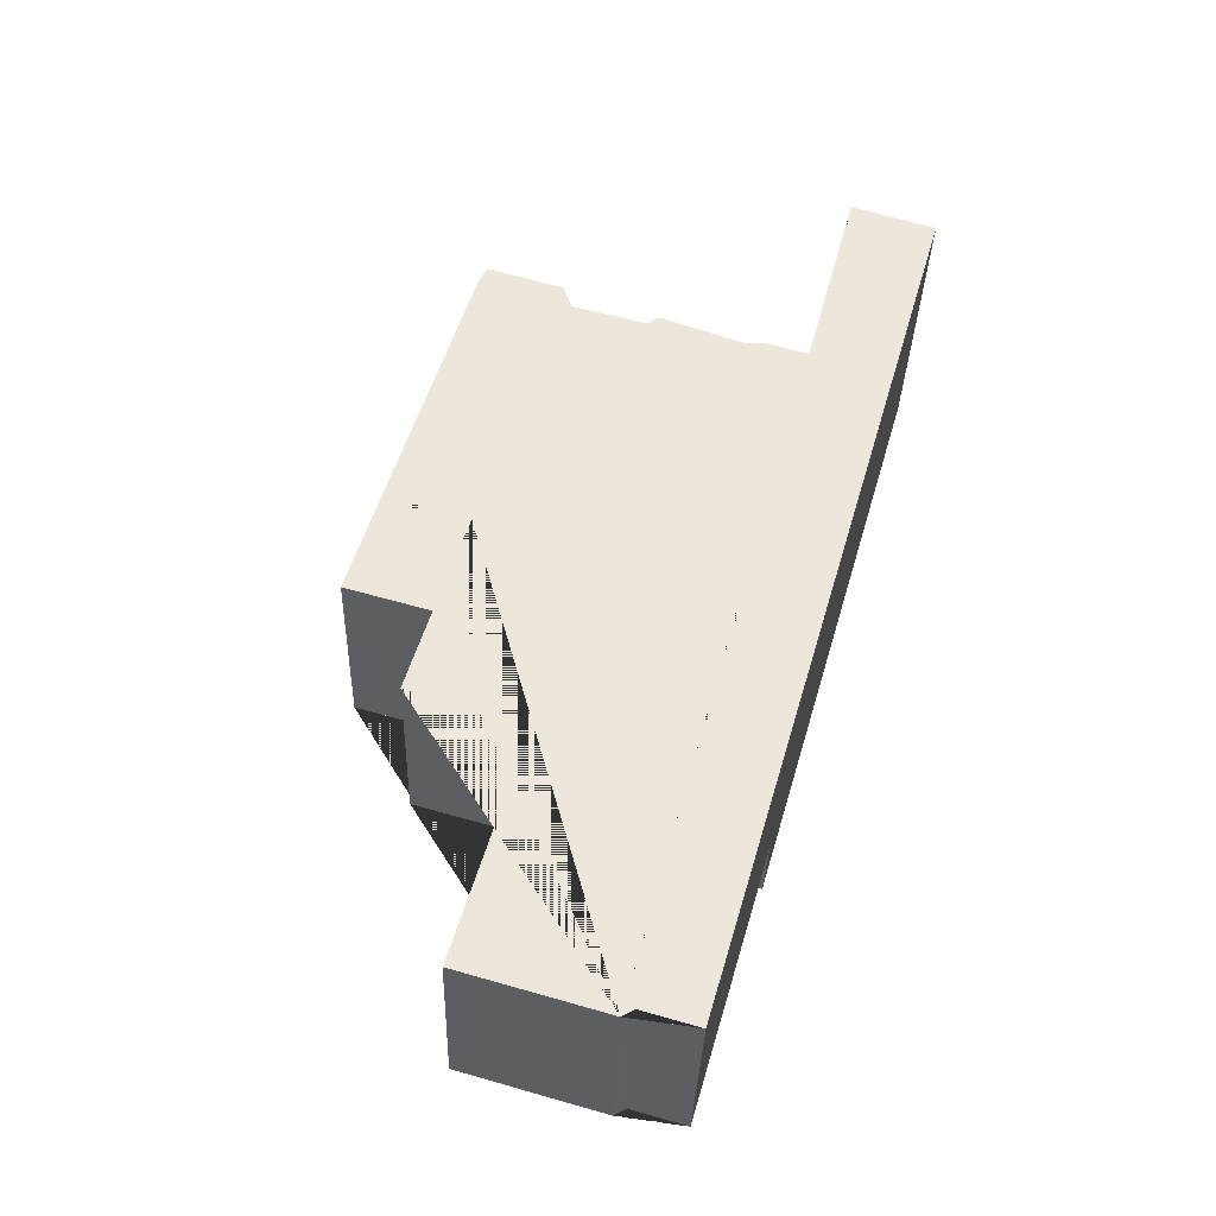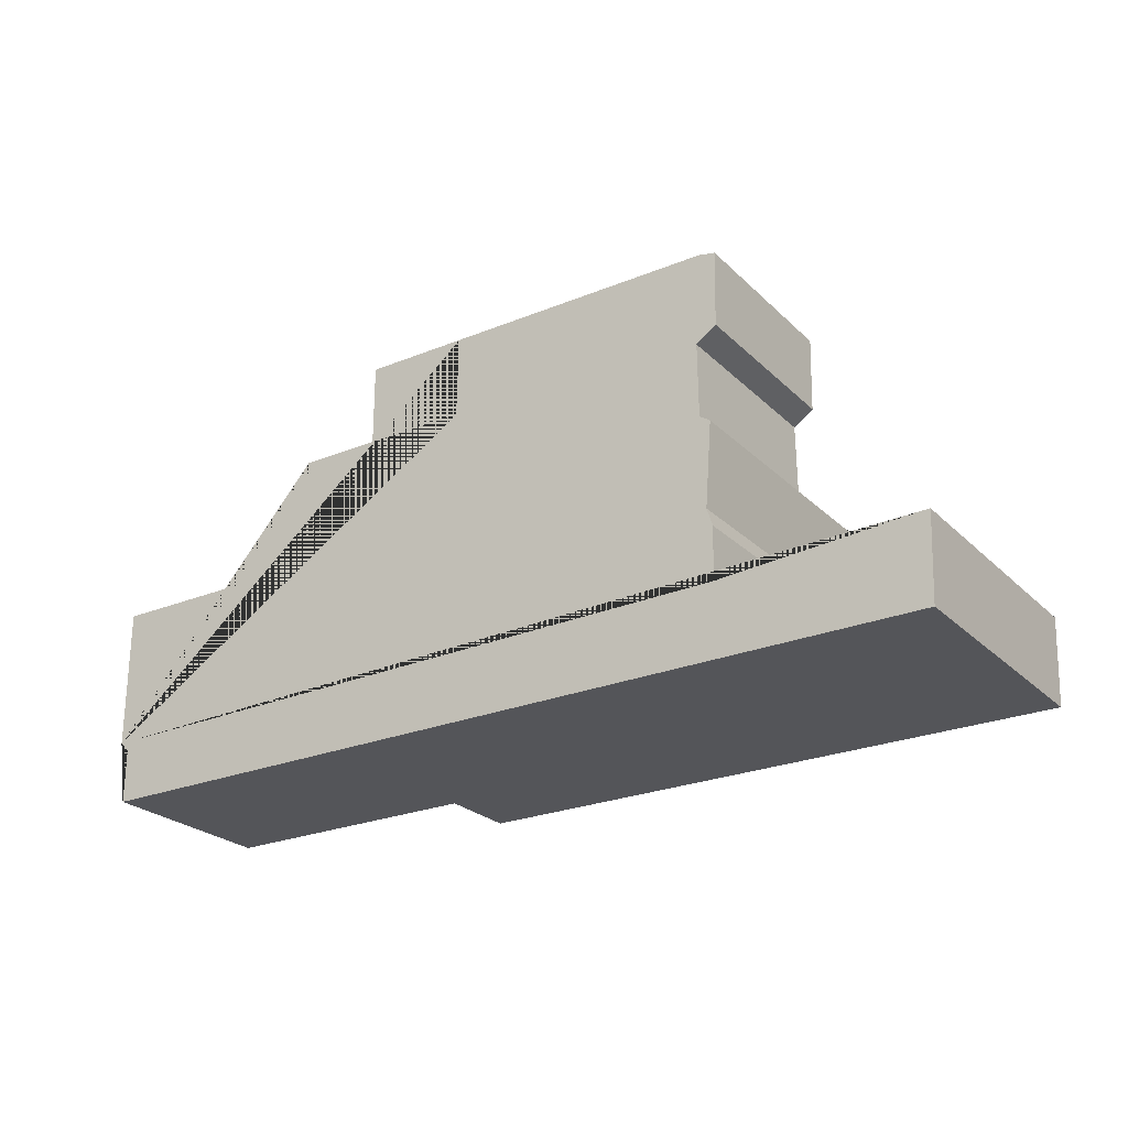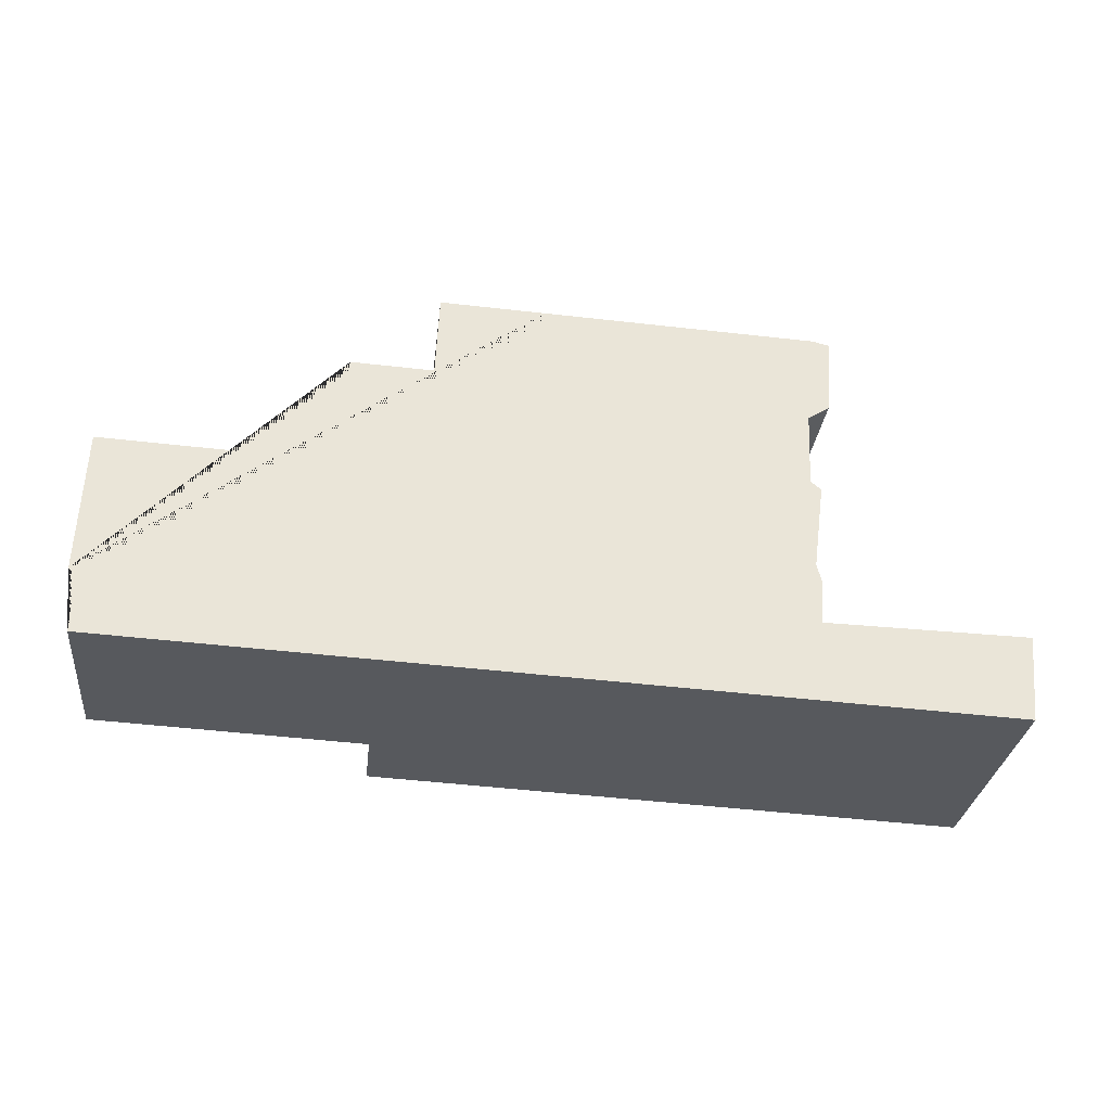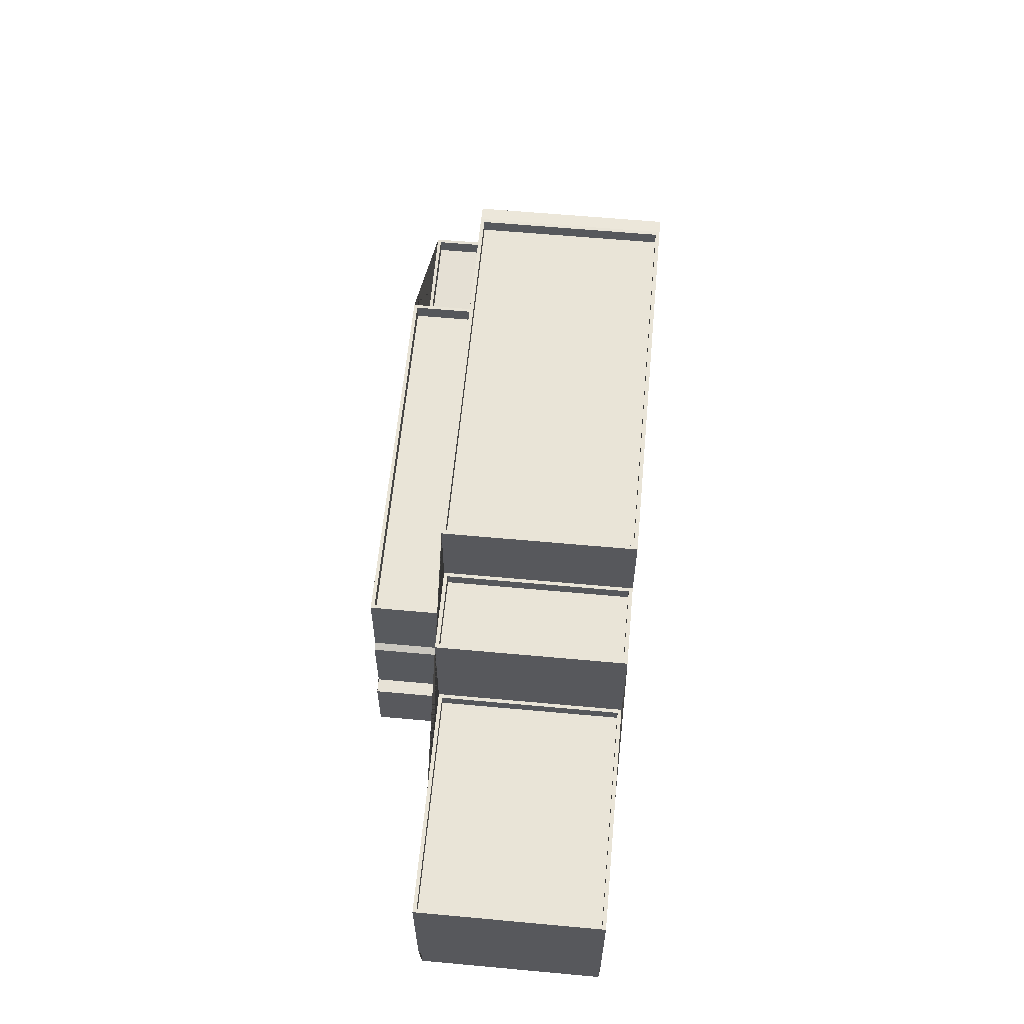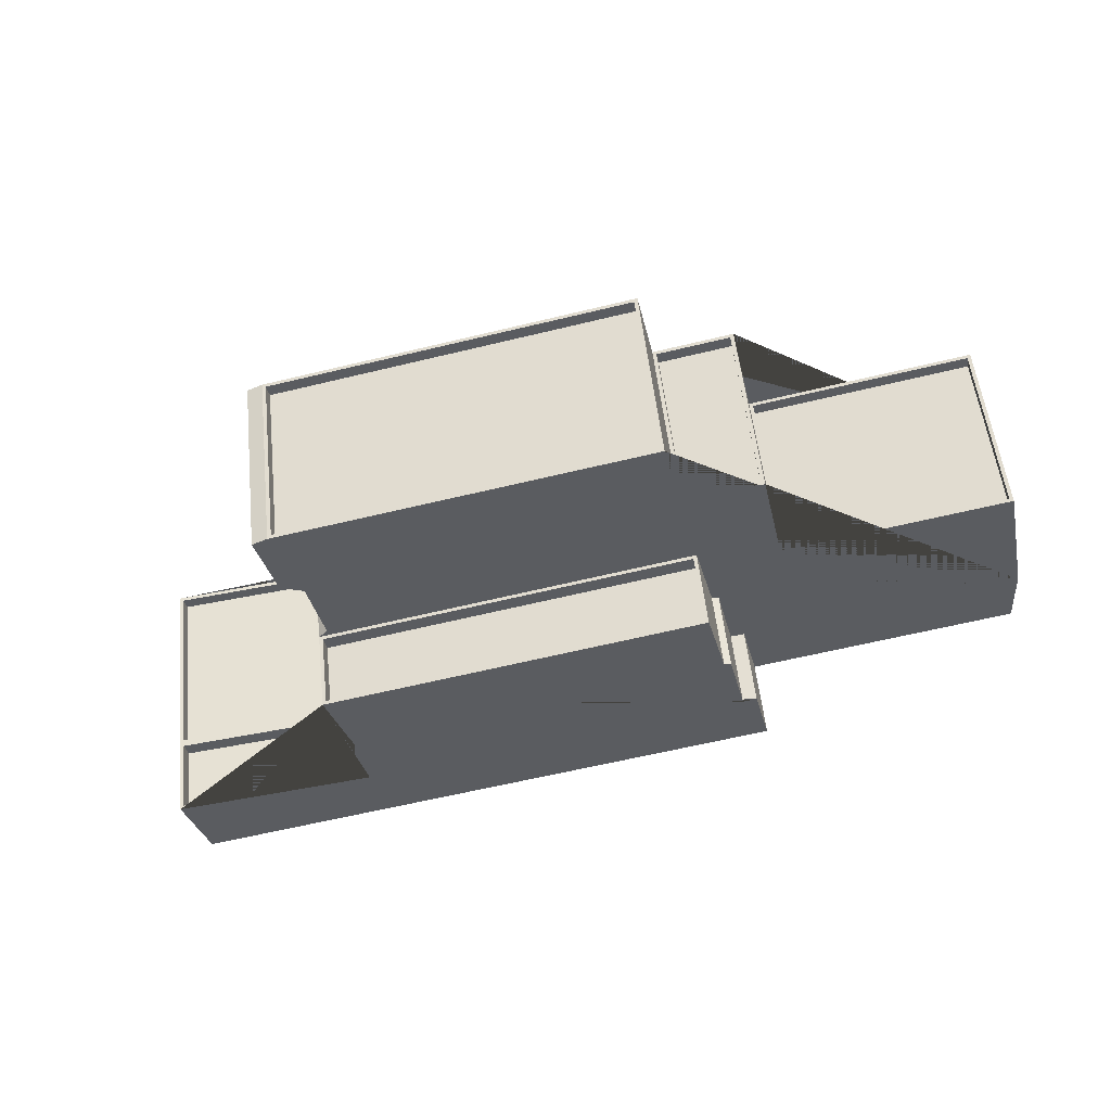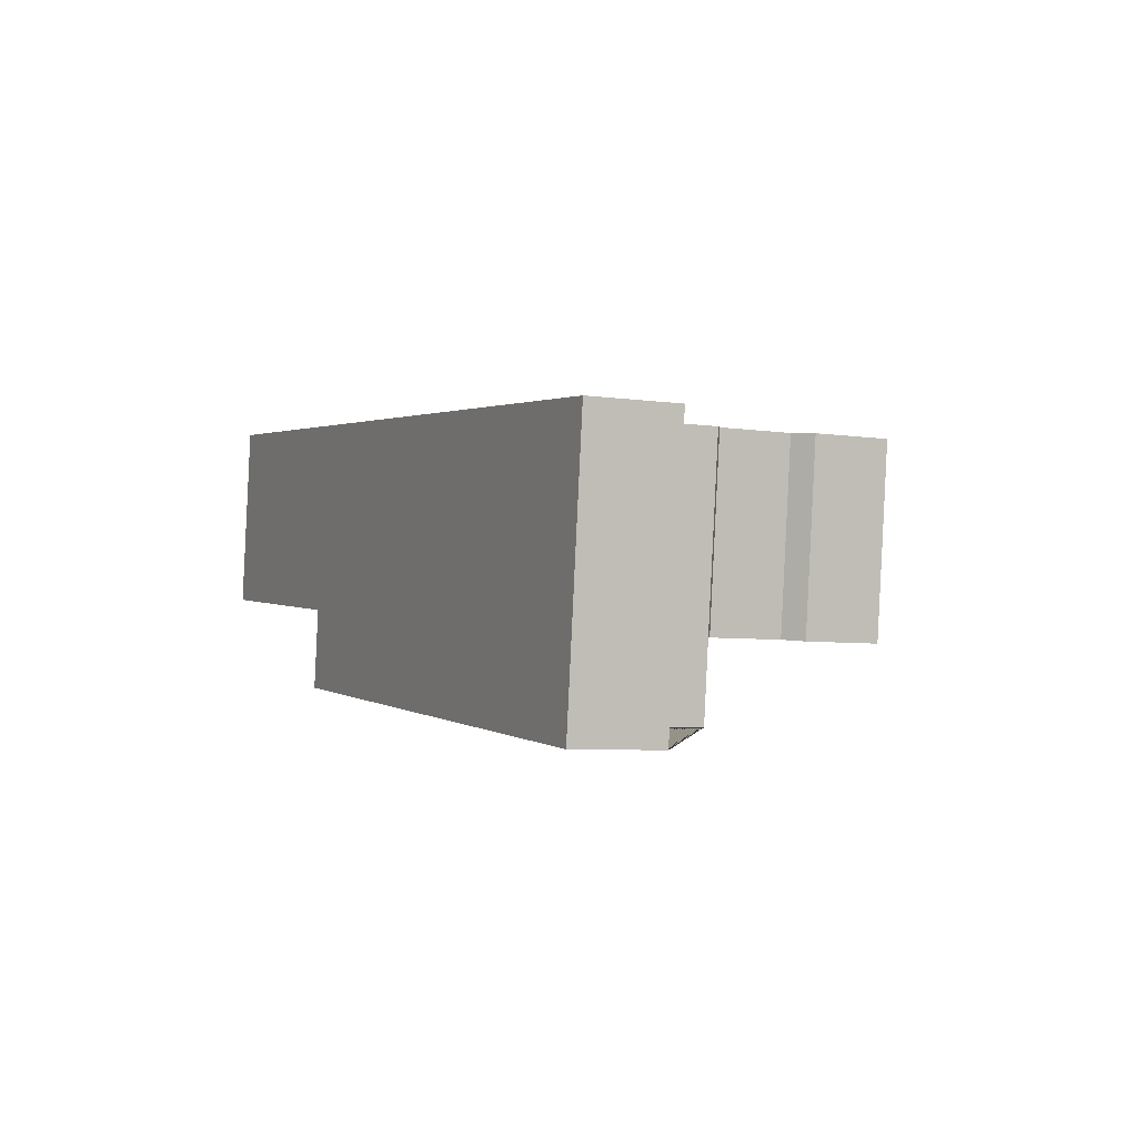
<metadata>
{"format":"obj","ext":"obj","renderer":"f3d","projection":"perspective","resolution":1024,"background":"white","views":[{"elev":60.6,"azim":-73.7,"up":"+Z"},{"elev":-24.8,"azim":40.0,"up":"+Y"},{"elev":60.4,"azim":2.7,"up":"+Z"},{"elev":61.1,"azim":-78.3,"up":"+Y"},{"elev":-34.0,"azim":-167.7,"up":"+Z"},{"elev":-5.5,"azim":64.8,"up":"+Z"}]}
</metadata>
<code>
o boxes.006
v 25.04 7.269 -28.37
v 25.04 7.518 -28.37
v 25.11 7.565 -28.38
v 25.11 7.819 -28.38
v 25.18 7.819 -27.75
v 25.18 7.565 -27.75
v 25.11 7.518 -27.74
v 25.11 7.269 -27.74
v 25.15 7.244 -27.75
v 25.12 6.96 -27.74
v 25.14 6.9 -27.75
v 25.15 6.725 -27.76
v 25.8 6.77 -27.83
v 25.8 6.484 -27.82
v 22.86 6.484 -27.49
v 22.86 6.666 -27.49
v 22.83 6.698 -27.49
v 22.84 7.171 -27.5
v 23.58 7.171 -27.58
v 23.61 7.554 -27.59
v 23.85 7.554 -27.61
v 23.88 7.831 -27.62
v 25.11 7.831 -27.76
v 25.06 7.244 -28.38
v 25.05 6.96 -28.37
v 25.07 6.9 -28.37
v 25.08 6.725 -28.36
v 25.73 6.77 -28.43
v 25.73 6.484 -28.45
v 22.79 6.484 -28.12
v 22.79 6.666 -28.12
v 22.76 6.698 -28.11
v 22.77 7.171 -28.1
v 23.51 7.171 -28.19
v 23.54 7.554 -28.19
v 23.79 7.554 -28.22
v 23.81 7.831 -28.22
v 25.05 7.831 -28.36
v 25.14 6.725 -27.75
v 25.81 6.771 -27.82
v 22.83 7.171 -27.49
v 23.59 7.171 -27.57
v 23.59 7.554 -27.57
v 23.87 7.554 -27.6
v 23.87 7.831 -27.6
v 25.13 7.831 -27.74
v 25.08 6.725 -28.39
v 25.73 6.77 -28.46
v 22.76 7.171 -28.11
v 23.52 7.171 -28.2
v 23.52 7.554 -28.2
v 23.8 7.554 -28.23
v 23.8 7.831 -28.23
v 25.06 7.831 -28.37
v 25.15 6.68 -27.76
v 25.8 6.725 -27.83
v 22.84 7.126 -27.5
v 23.58 7.126 -27.58
v 23.61 7.509 -27.59
v 23.85 7.509 -27.61
v 23.88 7.786 -27.62
v 25.11 7.786 -27.76
v 25.08 6.68 -28.36
v 25.73 6.725 -28.43
v 22.77 7.126 -28.1
v 23.51 7.126 -28.19
v 23.54 7.509 -28.19
v 23.79 7.509 -28.22
v 23.81 7.786 -28.22
v 25.05 7.786 -28.36
v 23.7 6.484 -28.22
v 23.8 7.249 -28.24
v 23.78 6.982 -28.23
v 23.76 6.97 -28.23
v 23.76 6.716 -28.23
v 23.71 6.714 -28.22
v 25.02 6.96 -28.64
v 25.04 6.9 -28.64
v 25.04 7.244 -28.62
v 25.05 6.725 -28.63
v 25.7 6.77 -28.7
v 25.7 6.484 -28.71
v 23.67 6.484 -28.48
v 23.78 7.249 -28.48
v 23.75 6.982 -28.49
v 23.73 6.97 -28.49
v 23.73 6.716 -28.49
v 23.68 6.714 -28.49
v 25.07 6.725 -28.37
v 25.74 6.771 -28.45
v 25.08 7.244 -28.37
v 23.79 7.25 -28.23
v 25.04 6.725 -28.64
v 25.71 6.771 -28.71
v 25.05 7.244 -28.64
v 23.76 7.25 -28.49
v 25.08 6.669 -28.39
v 25.73 6.714 -28.46
v 25.06 7.188 -28.38
v 23.8 7.193 -28.24
v 25.06 6.669 -28.63
v 25.7 6.714 -28.7
v 25.04 7.188 -28.62
v 23.78 7.193 -28.48
v 24.22 7.831 -27.64
v 24.21 7.551 -27.64
f 38 23 62 70
f 39 11 26 89
f 17 41 42 43 44 106 105 46 5 6 7 8 9 10 11 39 40 14 15 16
f 32 31 30 71 76 75 74 73 92 91 1 2 3 4 54 53 52 51 50 49
f 43 42 50 51
f 13 12 55 56
f 6 5 4 3
f 37 38 70 69
f 14 40 90 29
f 7 6 3 2
f 45 44 52 53
f 15 14 29 71 30
f 8 7 2 1
f 22 37 69 61
f 16 15 30 31
f 9 8 1 91
f 5 46 54 4
f 17 16 31 32
f 10 9 91 25
f 41 17 32 49
f 11 10 25 26
f 12 13 40 39
f 18 19 42 41
f 20 21 44 43
f 22 23 46 105 45
f 28 27 89 90
f 34 33 49 50
f 36 35 51 52
f 38 37 53 54
f 33 18 41 49
f 19 34 50 42
f 27 12 39 89
f 35 20 43 51
f 13 28 90 40
f 21 36 52 44
f 37 22 45 53
f 23 38 54 46
f 58 57 65 66
f 56 55 63 64
f 60 59 67 68
f 62 61 69 70
f 18 33 65 57
f 19 18 57 58
f 34 19 58 66
f 21 20 59 60
f 12 27 63 55
f 23 22 61 62
f 20 35 67 59
f 27 28 64 63
f 28 13 56 64
f 33 34 66 65
f 36 21 60 68
f 35 36 68 67
f 95 96 85 86 87 88 83 82 94 93 78 77
f 92 73 85 96
f 25 91 95 77
f 76 71 83 88
f 89 26 78 93
f 73 74 86 85
f 71 29 82 83
f 81 48 98 102
f 74 75 87 86
f 48 47 97 98
f 29 90 94 82
f 26 25 77 78
f 75 76 88 87
f 47 48 90 89
f 72 24 91 92
f 81 80 93 94
f 79 84 96 95
f 84 72 92 96
f 24 79 95 91
f 80 47 89 93
f 48 81 94 90
f 98 97 101 102
f 99 100 104 103
f 79 24 99 103
f 84 79 103 104
f 24 72 100 99
f 47 80 101 97
f 72 84 104 100
f 80 81 102 101
f 105 106 44 45

</code>
